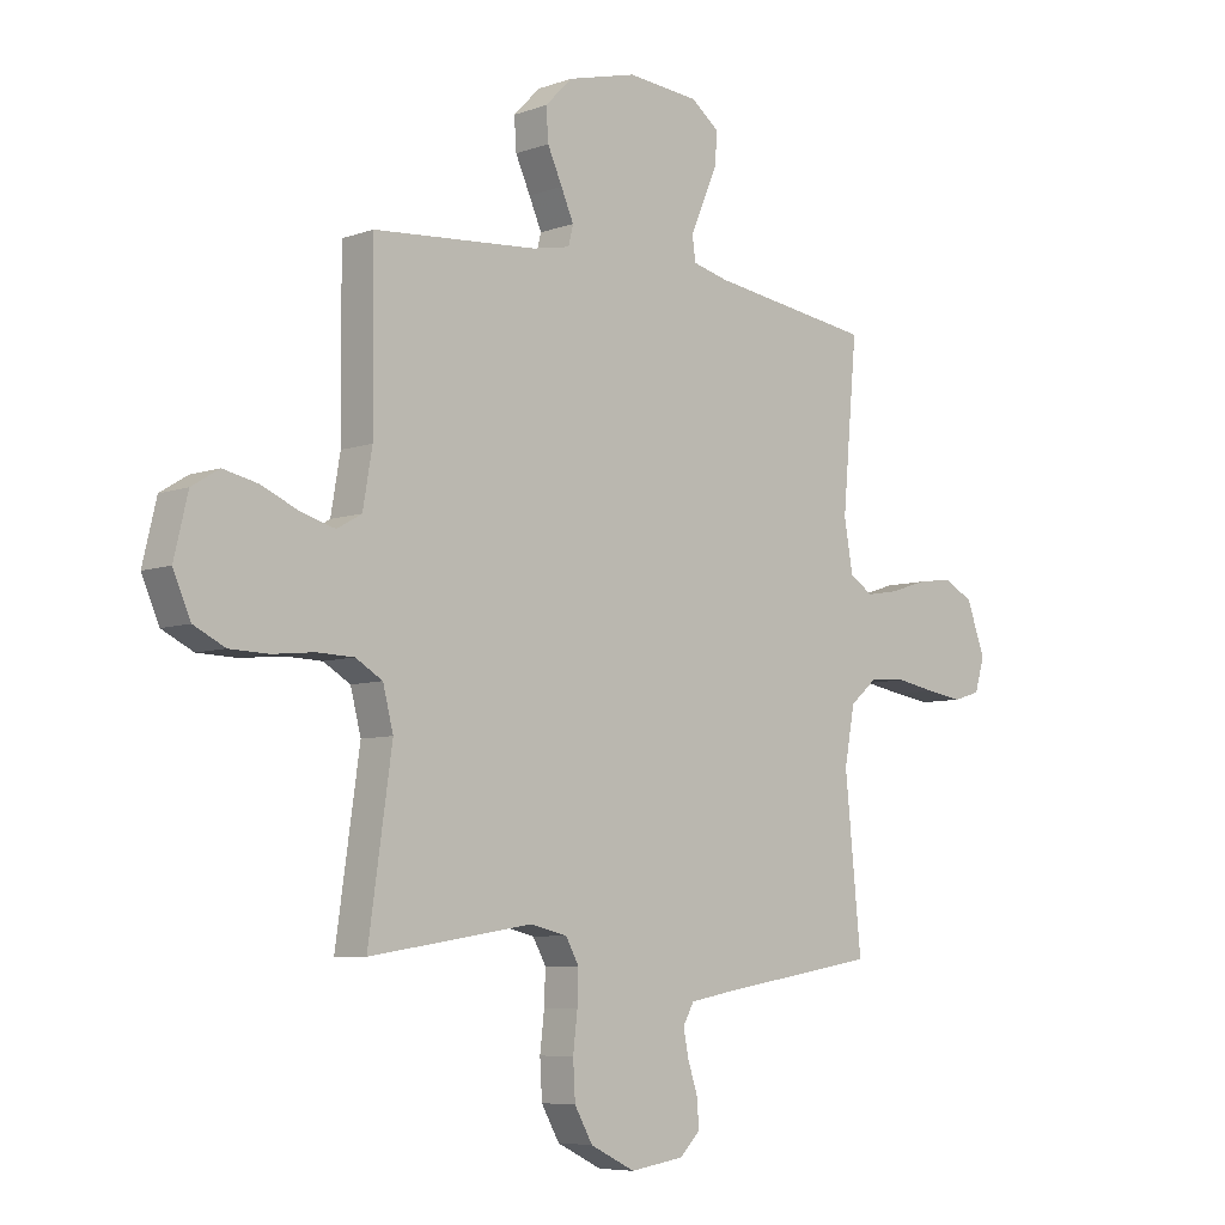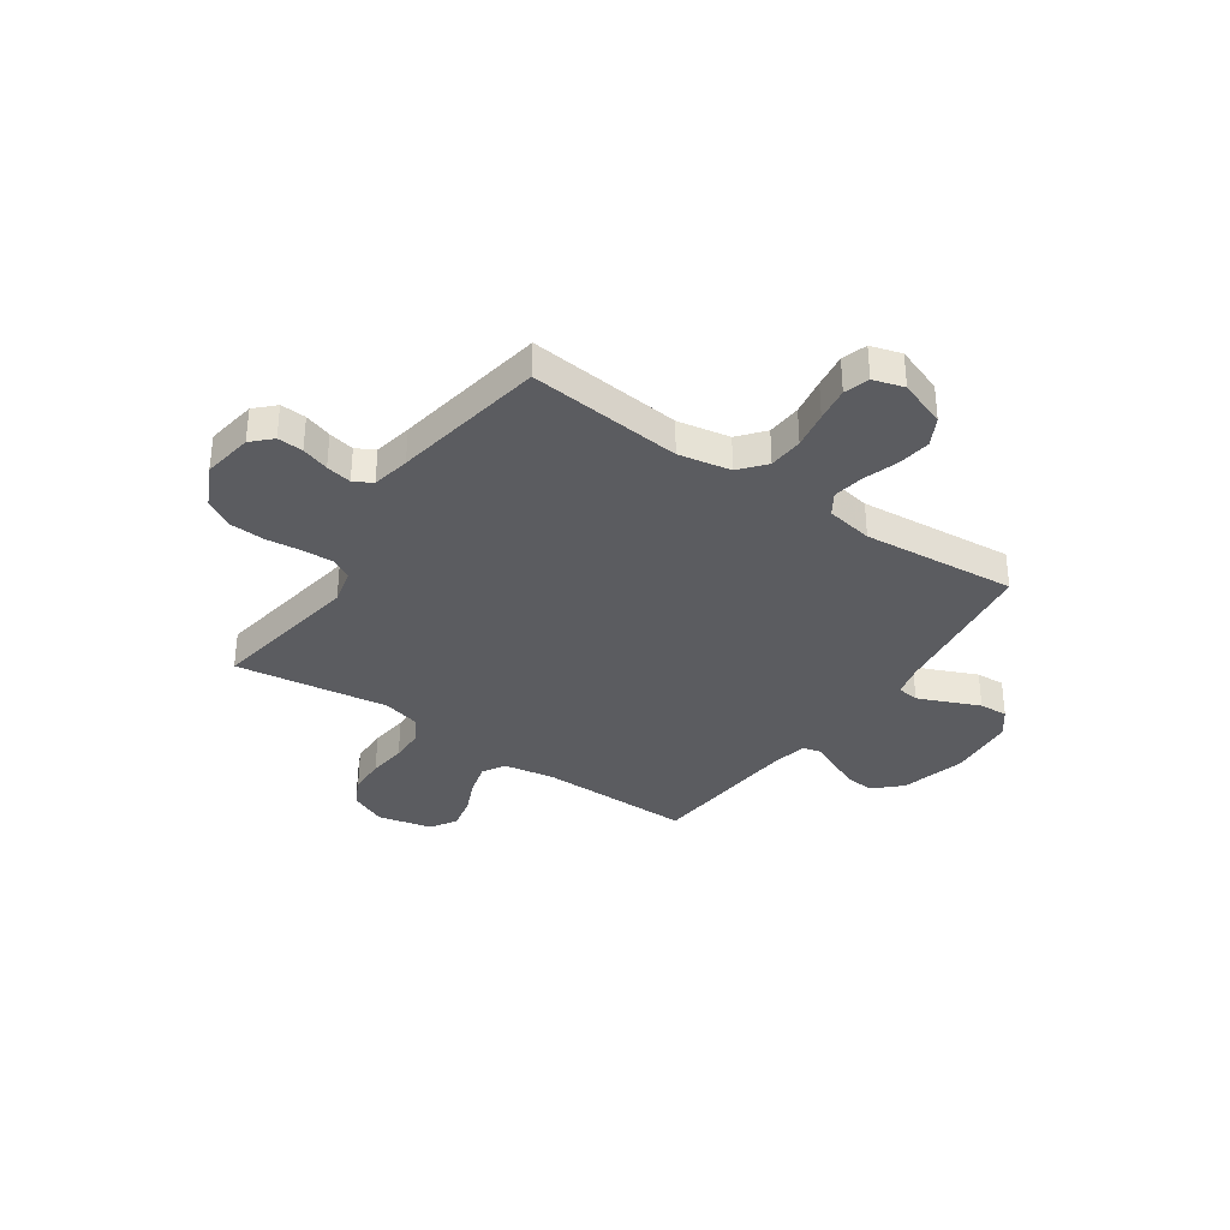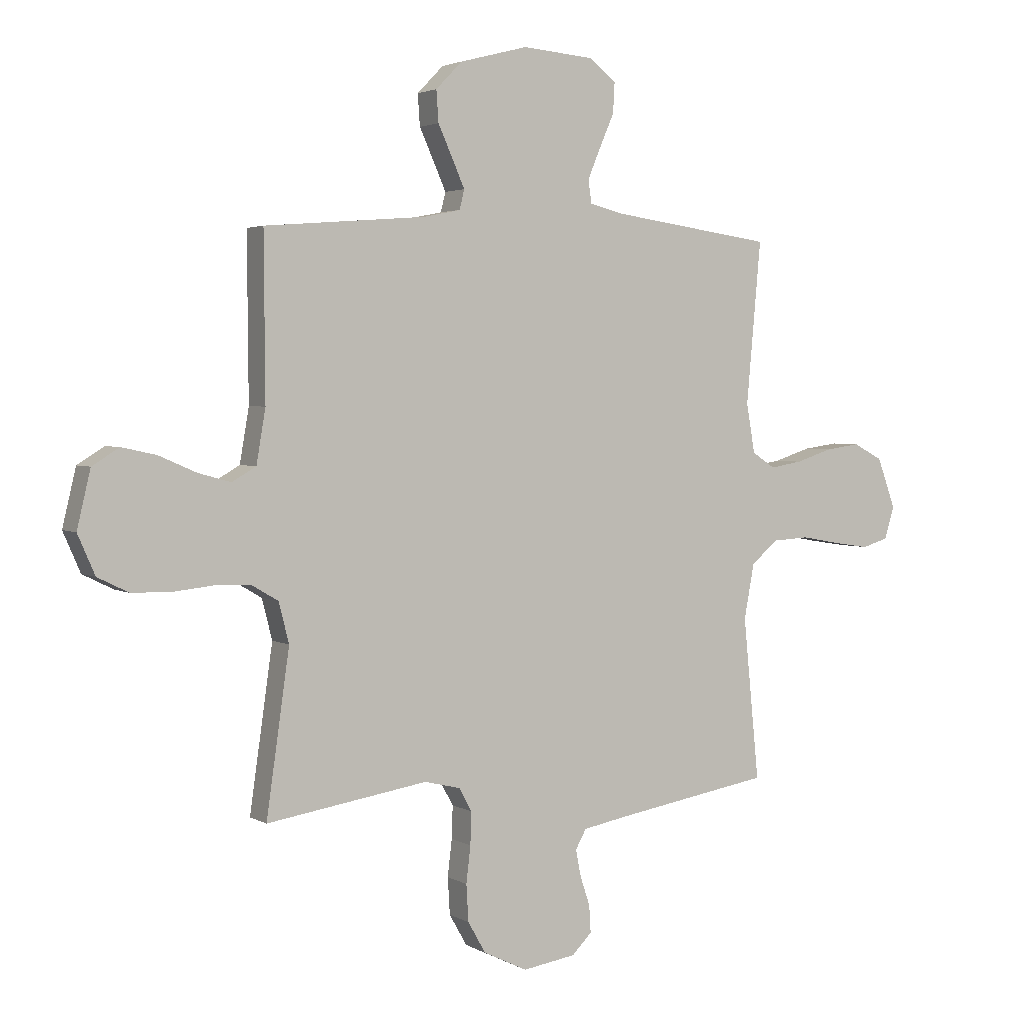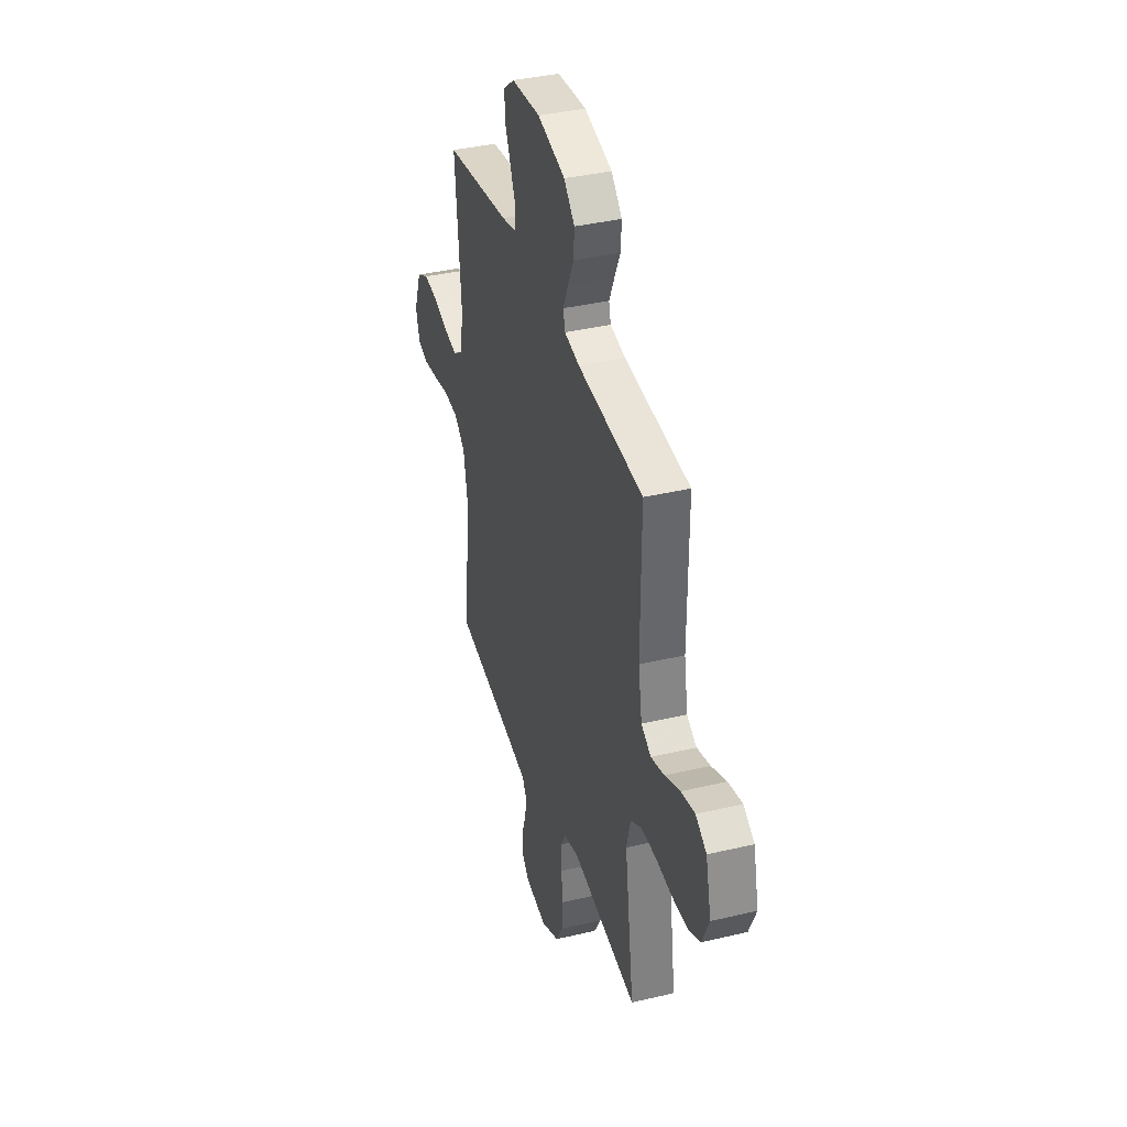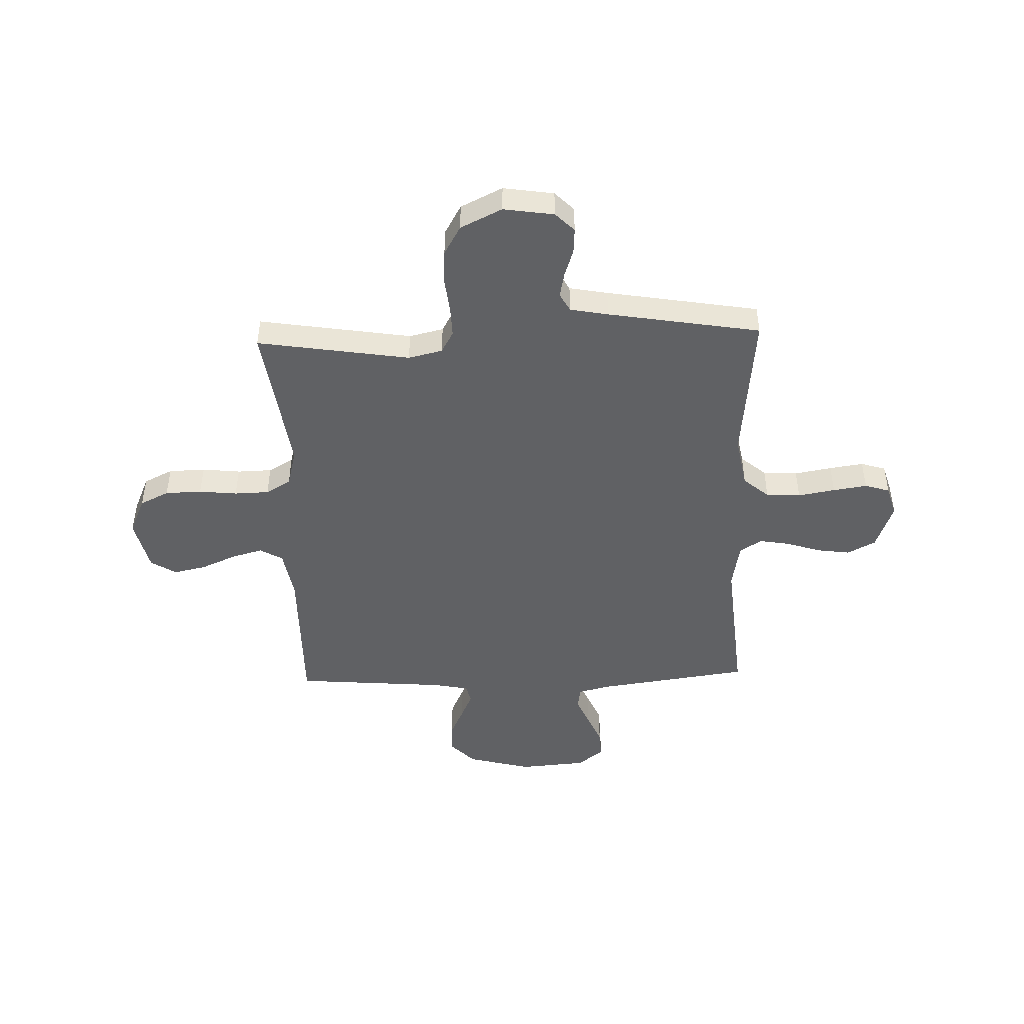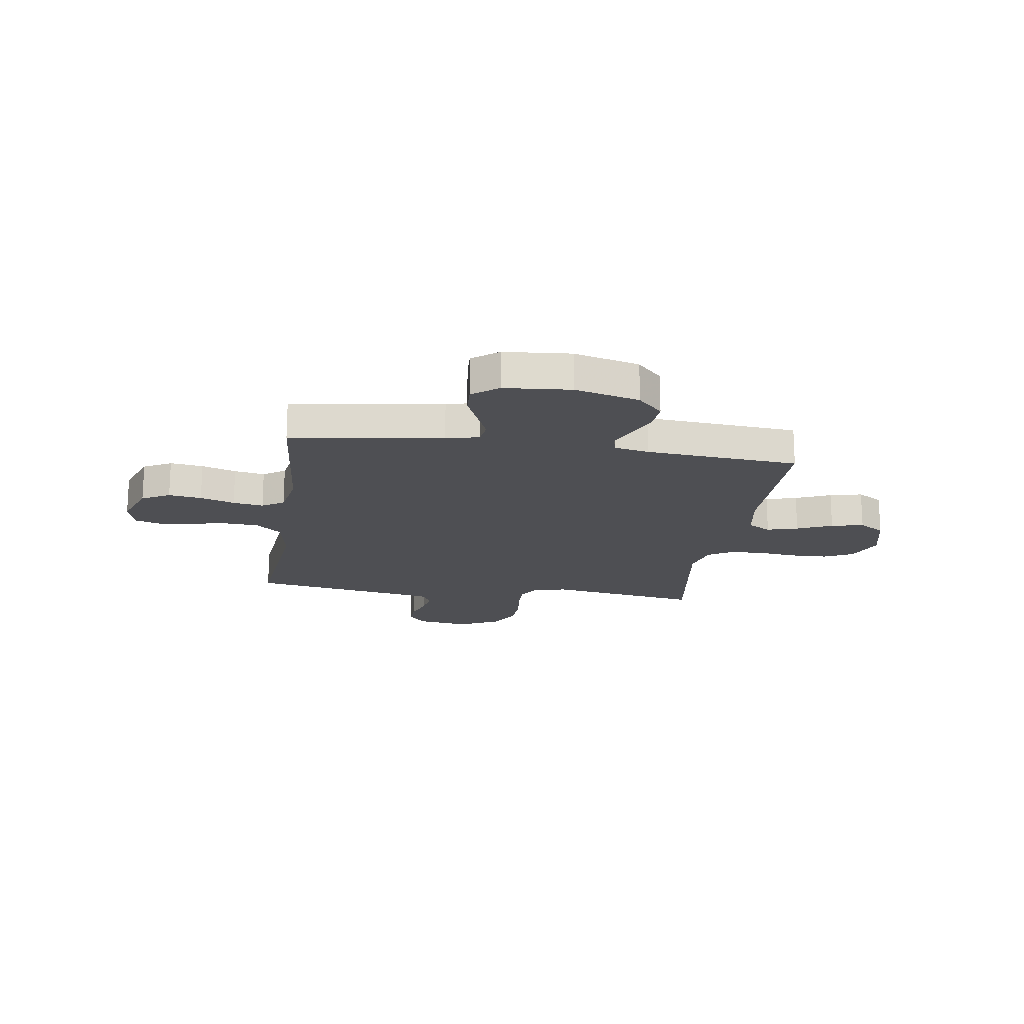
<metadata>
{"format":"obj","ext":"obj","renderer":"f3d","projection":"perspective","resolution":1024,"background":"white","views":[{"elev":-6.8,"azim":136.1,"up":"+Z"},{"elev":-34.6,"azim":-124.7,"up":"+Y"},{"elev":3.0,"azim":150.7,"up":"+Z"},{"elev":37.9,"azim":73.2,"up":"+Z"},{"elev":-46.9,"azim":-178.2,"up":"+Y"},{"elev":-18.2,"azim":-8.4,"up":"+Y"}]}
</metadata>
<code>
v -0.5 0.07 0.5
v -0.2 0.07 0.542
v -0.135 0.07 0.558
v -0.129 0.07 0.601
v -0.153 0.07 0.658
v -0.18 0.07 0.72
v -0.183 0.07 0.776
v -0.132 0.07 0.815
v 0 0.07 0.826
v 0.127 0.07 0.793
v 0.176 0.07 0.743
v 0.172 0.07 0.685
v 0.145 0.07 0.626
v 0.122 0.07 0.574
v 0.131 0.07 0.538
v 0.2 0.07 0.524
v 0.5 0.07 0.5
v 0.498 0.07 0.2
v 0.515 0.07 0.101
v 0.56 0.07 0.075
v 0.621 0.07 0.092
v 0.69 0.07 0.122
v 0.754 0.07 0.136
v 0.804 0.07 0.105
v 0.829 0.07 0
v 0.797 0.07 -0.073
v 0.74 0.07 -0.101
v 0.668 0.07 -0.103
v 0.593 0.07 -0.095
v 0.525 0.07 -0.097
v 0.476 0.07 -0.126
v 0.457 0.07 -0.2
v 0.5 0.07 -0.5
v 0.2 0.07 -0.453
v 0.133 0.07 -0.469
v 0.109 0.07 -0.512
v 0.111 0.07 -0.572
v 0.119 0.07 -0.64
v 0.115 0.07 -0.708
v 0.082 0.07 -0.766
v 0 0.07 -0.806
v -0.099 0.07 -0.791
v -0.136 0.07 -0.754
v -0.133 0.07 -0.704
v -0.115 0.07 -0.65
v -0.105 0.07 -0.6
v -0.125 0.07 -0.564
v -0.2 0.07 -0.55
v -0.5 0.07 -0.5
v -0.47 0.07 -0.2
v -0.489 0.07 -0.098
v -0.539 0.07 -0.056
v -0.607 0.07 -0.052
v -0.68 0.07 -0.065
v -0.747 0.07 -0.075
v -0.796 0.07 -0.06
v -0.814 0.07 0
v -0.78 0.07 0.093
v -0.725 0.07 0.122
v -0.66 0.07 0.113
v -0.592 0.07 0.091
v -0.532 0.07 0.081
v -0.489 0.07 0.109
v -0.473 0.07 0.2
v -0.5 0 0.5
v -0.2 0 0.542
v -0.135 0 0.558
v -0.129 0 0.601
v -0.153 0 0.658
v -0.18 0 0.72
v -0.183 0 0.776
v -0.132 0 0.815
v 0 0 0.826
v 0.127 0 0.793
v 0.176 0 0.743
v 0.172 0 0.685
v 0.145 0 0.626
v 0.122 0 0.574
v 0.131 0 0.538
v 0.2 0 0.524
v 0.5 0 0.5
v 0.498 0 0.2
v 0.515 0 0.101
v 0.56 0 0.075
v 0.621 0 0.092
v 0.69 0 0.122
v 0.754 0 0.136
v 0.804 0 0.105
v 0.829 0 0
v 0.797 0 -0.073
v 0.74 0 -0.101
v 0.668 0 -0.103
v 0.593 0 -0.095
v 0.525 0 -0.097
v 0.476 0 -0.126
v 0.457 0 -0.2
v 0.5 0 -0.5
v 0.2 0 -0.453
v 0.133 0 -0.469
v 0.109 0 -0.512
v 0.111 0 -0.572
v 0.119 0 -0.64
v 0.115 0 -0.708
v 0.082 0 -0.766
v 0 0 -0.806
v -0.099 0 -0.791
v -0.136 0 -0.754
v -0.133 0 -0.704
v -0.115 0 -0.65
v -0.105 0 -0.6
v -0.125 0 -0.564
v -0.2 0 -0.55
v -0.5 0 -0.5
v -0.47 0 -0.2
v -0.489 0 -0.098
v -0.539 0 -0.056
v -0.607 0 -0.052
v -0.68 0 -0.065
v -0.747 0 -0.075
v -0.796 0 -0.06
v -0.814 0 0
v -0.78 0 0.093
v -0.725 0 0.122
v -0.66 0 0.113
v -0.592 0 0.091
v -0.532 0 0.081
v -0.489 0 0.109
v -0.473 0 0.2
f 59 60 61
f 58 59 61
f 57 58 61
f 56 57 61
f 55 56 61
f 54 55 61
f 53 54 61
f 52 53 61 62
f 51 52 62 63
f 48 49 50
f 51 63 64
f 50 51 64
f 48 50 64
f 47 48 64
f 43 44 45
f 42 43 45
f 41 42 45
f 40 41 45
f 39 40 45
f 38 39 45
f 37 38 45
f 36 37 45 46
f 64 1 2
f 47 64 2
f 46 47 2
f 36 46 2
f 35 36 2
f 27 28 29
f 26 27 29
f 25 26 29
f 24 25 29
f 23 24 29
f 22 23 29
f 21 22 29
f 20 21 29 30
f 19 20 30 31
f 16 17 18
f 19 31 32
f 18 19 32
f 16 18 32
f 15 16 32
f 11 12 13
f 10 11 13
f 9 10 13
f 8 9 13
f 7 8 13
f 6 7 13
f 5 6 13
f 4 5 13 14
f 3 4 14 15
f 3 15 32
f 2 3 32
f 35 2 32
f 34 35 32
f 32 33 34
f 125 124 123
f 125 123 122
f 125 122 121
f 125 121 120
f 125 120 119
f 125 119 118
f 125 118 117
f 126 125 117 116
f 127 126 116 115
f 114 113 112
f 128 127 115
f 128 115 114
f 128 114 112
f 128 112 111
f 109 108 107
f 109 107 106
f 109 106 105
f 109 105 104
f 109 104 103
f 109 103 102
f 109 102 101
f 110 109 101 100
f 66 65 128
f 66 128 111
f 66 111 110
f 66 110 100
f 66 100 99
f 93 92 91
f 93 91 90
f 93 90 89
f 93 89 88
f 93 88 87
f 93 87 86
f 93 86 85
f 94 93 85 84
f 95 94 84 83
f 82 81 80
f 96 95 83
f 96 83 82
f 96 82 80
f 96 80 79
f 77 76 75
f 77 75 74
f 77 74 73
f 77 73 72
f 77 72 71
f 77 71 70
f 77 70 69
f 78 77 69 68
f 79 78 68 67
f 96 79 67
f 96 67 66
f 96 66 99
f 96 99 98
f 98 97 96
f 1 65 66 2
f 2 66 67 3
f 3 67 68 4
f 4 68 69 5
f 5 69 70 6
f 6 70 71 7
f 7 71 72 8
f 8 72 73 9
f 9 73 74 10
f 10 74 75 11
f 11 75 76 12
f 12 76 77 13
f 13 77 78 14
f 14 78 79 15
f 15 79 80 16
f 16 80 81 17
f 17 81 82 18
f 18 82 83 19
f 19 83 84 20
f 20 84 85 21
f 21 85 86 22
f 22 86 87 23
f 23 87 88 24
f 24 88 89 25
f 25 89 90 26
f 26 90 91 27
f 27 91 92 28
f 28 92 93 29
f 29 93 94 30
f 30 94 95 31
f 31 95 96 32
f 32 96 97 33
f 33 97 98 34
f 34 98 99 35
f 35 99 100 36
f 36 100 101 37
f 37 101 102 38
f 38 102 103 39
f 39 103 104 40
f 40 104 105 41
f 41 105 106 42
f 42 106 107 43
f 43 107 108 44
f 44 108 109 45
f 45 109 110 46
f 46 110 111 47
f 47 111 112 48
f 48 112 113 49
f 49 113 114 50
f 50 114 115 51
f 51 115 116 52
f 52 116 117 53
f 53 117 118 54
f 54 118 119 55
f 55 119 120 56
f 56 120 121 57
f 57 121 122 58
f 58 122 123 59
f 59 123 124 60
f 60 124 125 61
f 61 125 126 62
f 62 126 127 63
f 63 127 128 64
f 64 128 65 1

</code>
